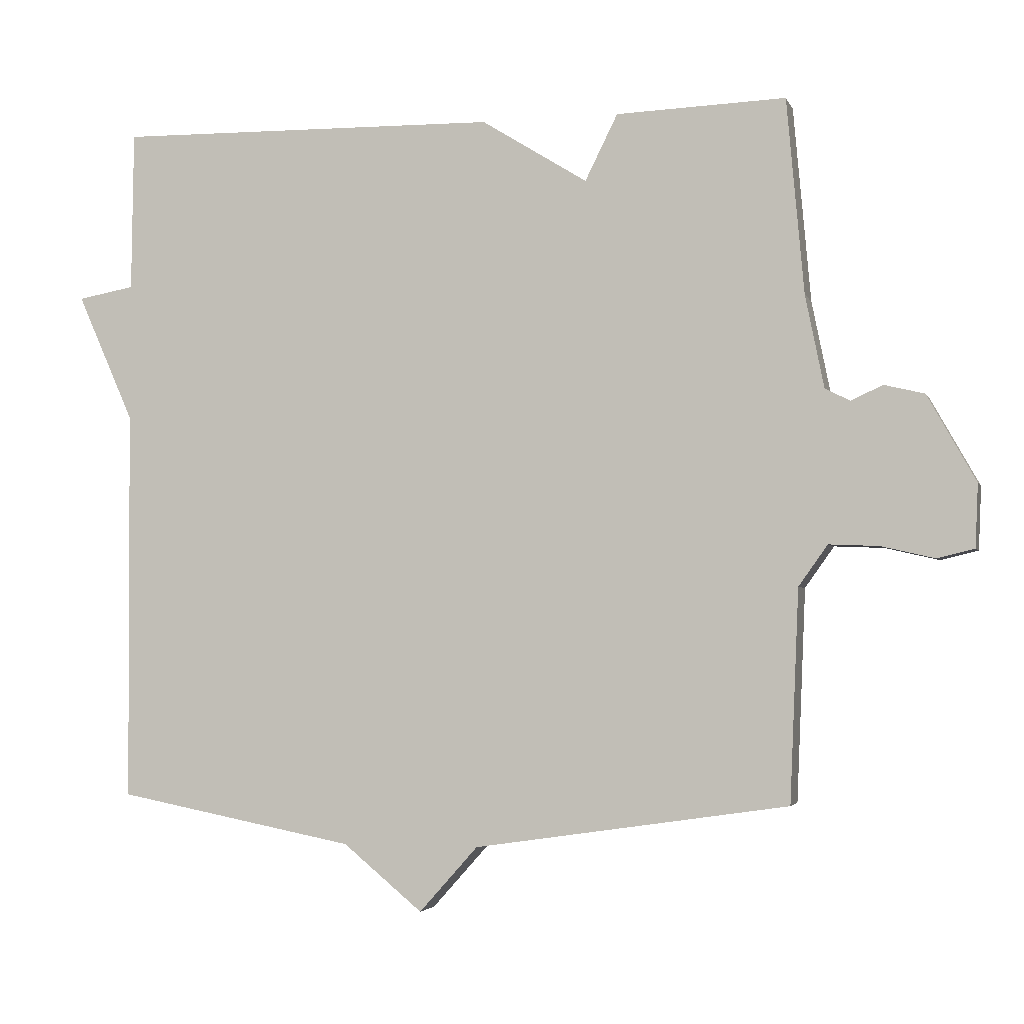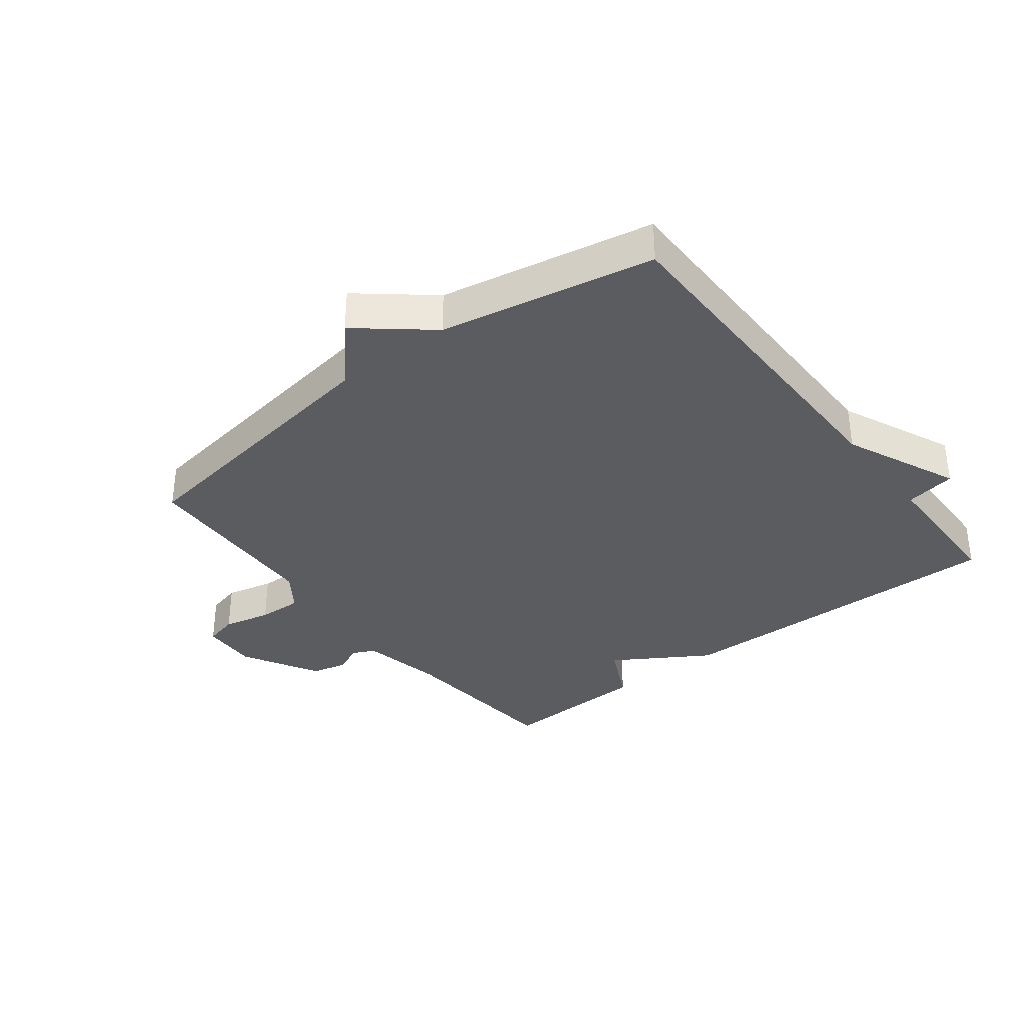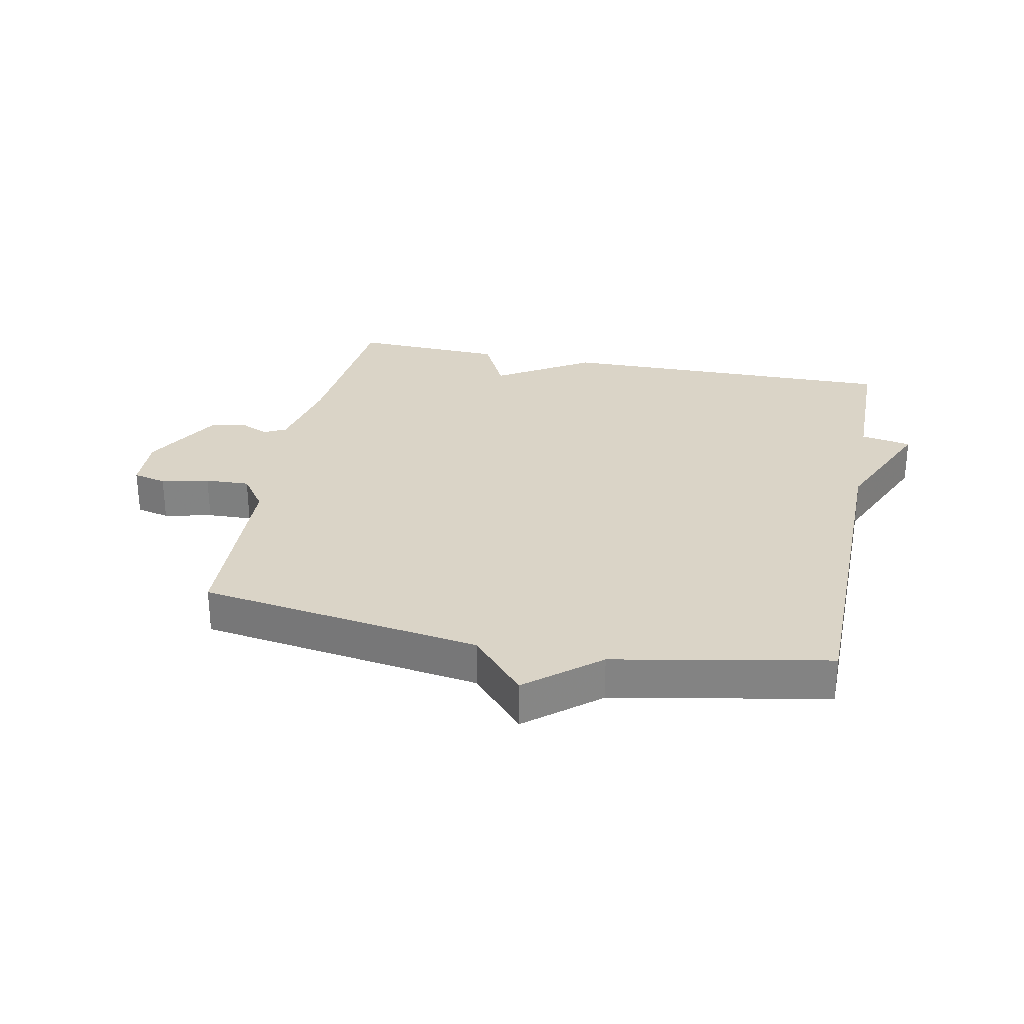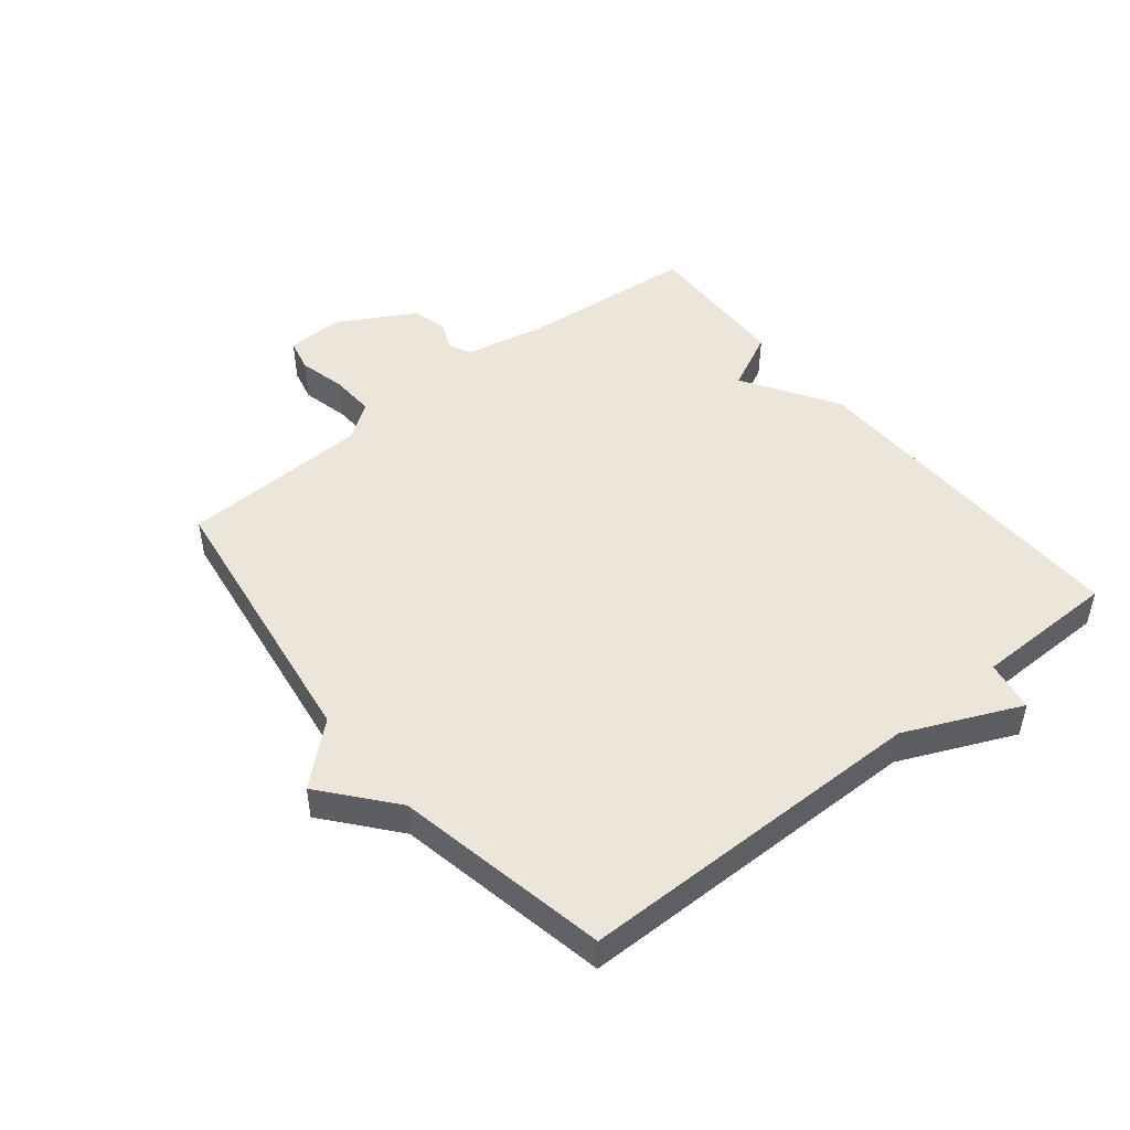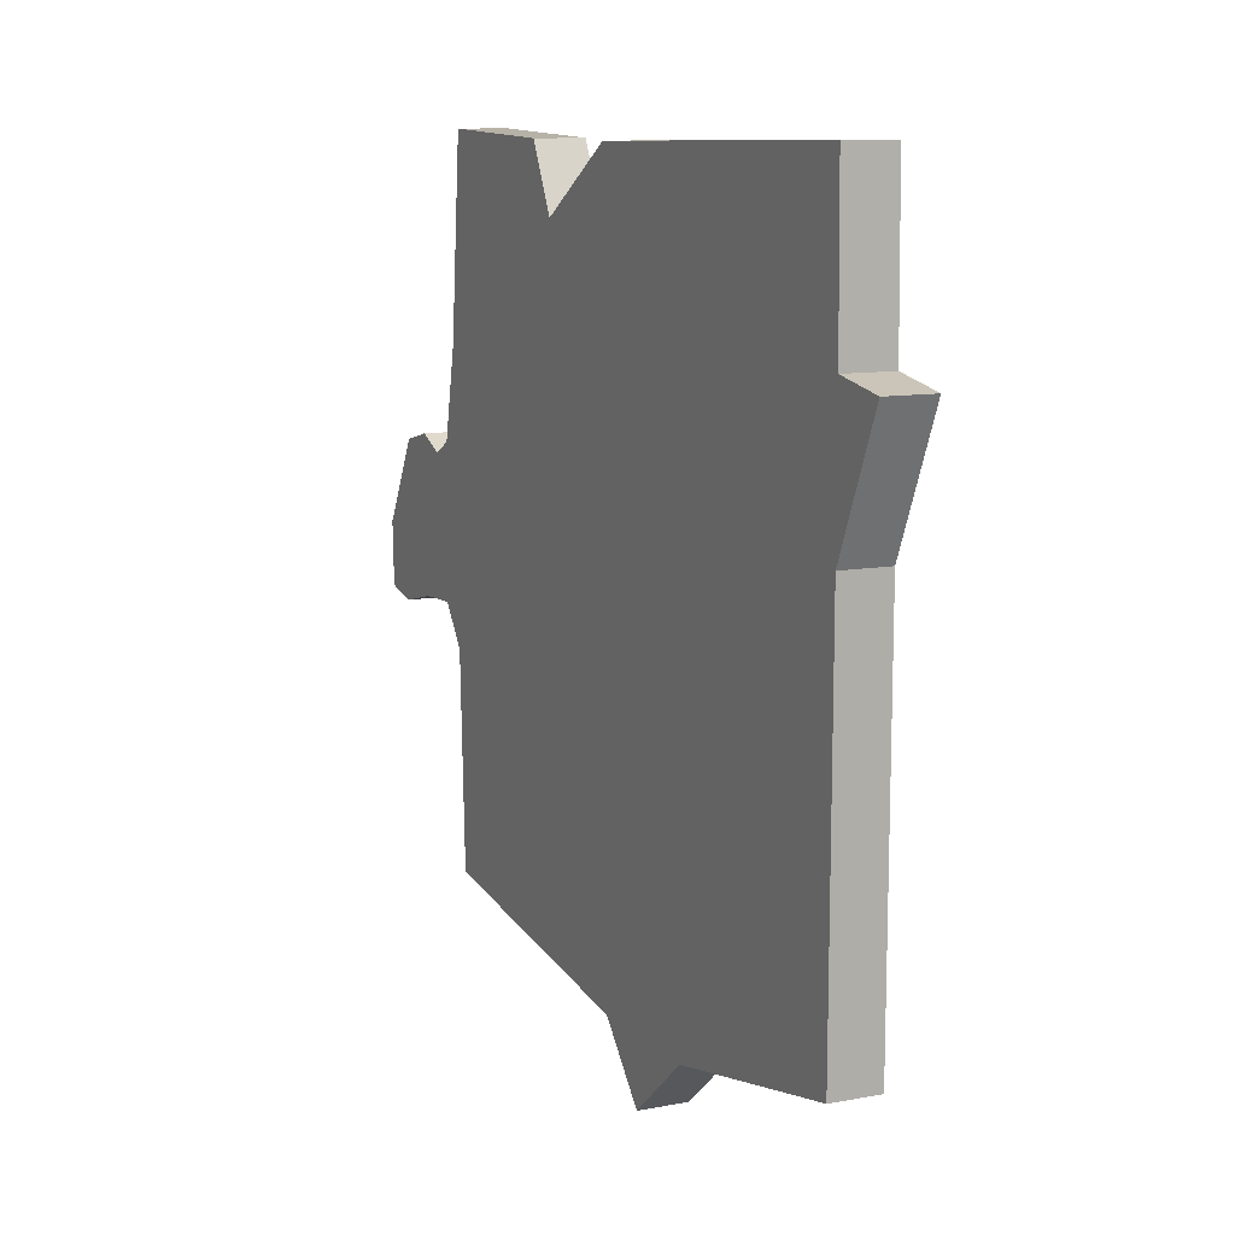
<metadata>
{"format":"obj","ext":"obj","renderer":"f3d","projection":"perspective","resolution":1024,"background":"white","views":[{"elev":-3.2,"azim":14.9,"up":"+Z"},{"elev":-35.0,"azim":-142.2,"up":"+Y"},{"elev":28.9,"azim":-168.5,"up":"+Y"},{"elev":47.7,"azim":-129.0,"up":"+Y"},{"elev":10.5,"azim":-115.3,"up":"+Z"}]}
</metadata>
<code>
v 0.5 0.07 0.5
v 0.525 0.07 0.218
v 0.552 0.07 0.084
v 0.588 0.07 0.066
v 0.634 0.07 0.087
v 0.692 0.07 0.073
v 0.762 0.07 -0.052
v 0.758 0.07 -0.143
v 0.704 0.07 -0.156
v 0.627 0.07 -0.138
v 0.555 0.07 -0.135
v 0.513 0.07 -0.194
v 0.5 0.07 -0.5
v 0.045 0.07 -0.567
v -0.04 0.07 -0.662
v -0.155 0.07 -0.567
v -0.5 0.07 -0.5
v -0.503 0.07 0.069
v -0.585 0.07 0.254
v -0.503 0.07 0.269
v -0.5 0.07 0.5
v 0.055 0.07 0.491
v 0.208 0.07 0.396
v 0.255 0.07 0.491
v 0.5 0 0.5
v 0.525 0 0.218
v 0.552 0 0.084
v 0.588 0 0.066
v 0.634 0 0.087
v 0.692 0 0.073
v 0.762 0 -0.052
v 0.758 0 -0.143
v 0.704 0 -0.156
v 0.627 0 -0.138
v 0.555 0 -0.135
v 0.513 0 -0.194
v 0.5 0 -0.5
v 0.045 0 -0.567
v -0.04 0 -0.662
v -0.155 0 -0.567
v -0.5 0 -0.5
v -0.503 0 0.069
v -0.585 0 0.254
v -0.503 0 0.269
v -0.5 0 0.5
v 0.055 0 0.491
v 0.208 0 0.396
v 0.255 0 0.491
f 23 24 1 2
f 20 21 22 23
f 23 2 3
f 20 23 3
f 19 20 3
f 18 19 3
f 18 3 4
f 17 18 4
f 16 17 4
f 14 15 16 4
f 12 13 14
f 4 5 6
f 14 4 6
f 12 14 6
f 11 12 6
f 6 7 8
f 11 6 8
f 10 11 8
f 8 9 10
f 26 25 48 47
f 47 46 45 44
f 27 26 47
f 27 47 44
f 27 44 43
f 27 43 42
f 28 27 42
f 28 42 41
f 28 41 40
f 28 40 39 38
f 38 37 36
f 30 29 28
f 30 28 38
f 30 38 36
f 30 36 35
f 32 31 30
f 32 30 35
f 32 35 34
f 34 33 32
f 1 25 26 2
f 2 26 27 3
f 3 27 28 4
f 4 28 29 5
f 5 29 30 6
f 6 30 31 7
f 7 31 32 8
f 8 32 33 9
f 9 33 34 10
f 10 34 35 11
f 11 35 36 12
f 12 36 37 13
f 13 37 38 14
f 14 38 39 15
f 15 39 40 16
f 16 40 41 17
f 17 41 42 18
f 18 42 43 19
f 19 43 44 20
f 20 44 45 21
f 21 45 46 22
f 22 46 47 23
f 23 47 48 24
f 24 48 25 1

</code>
